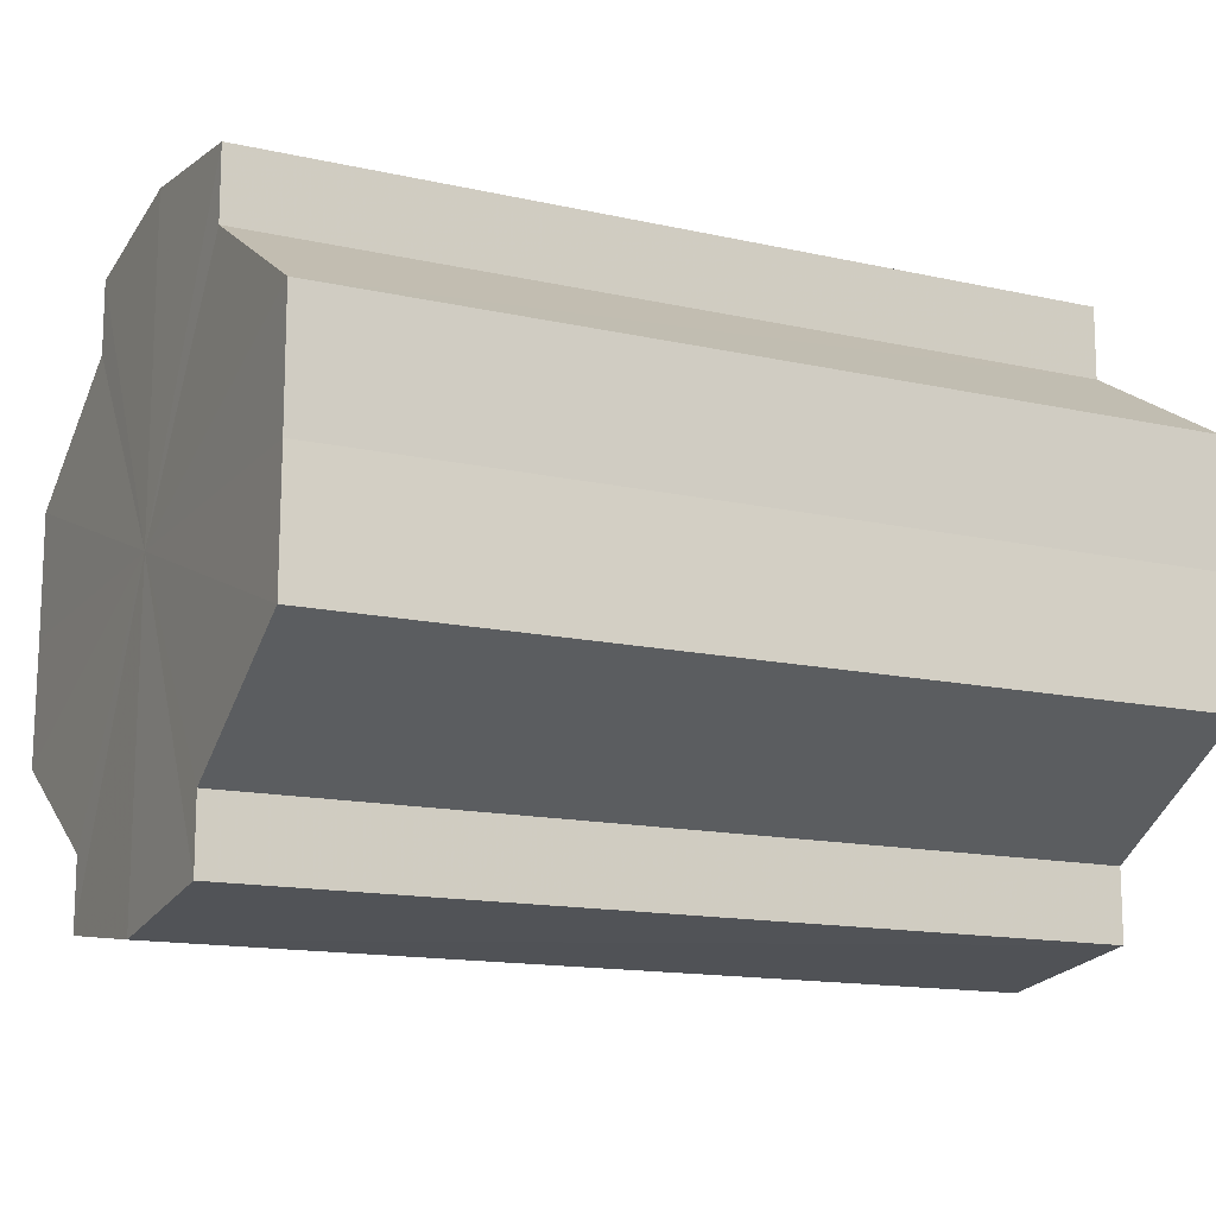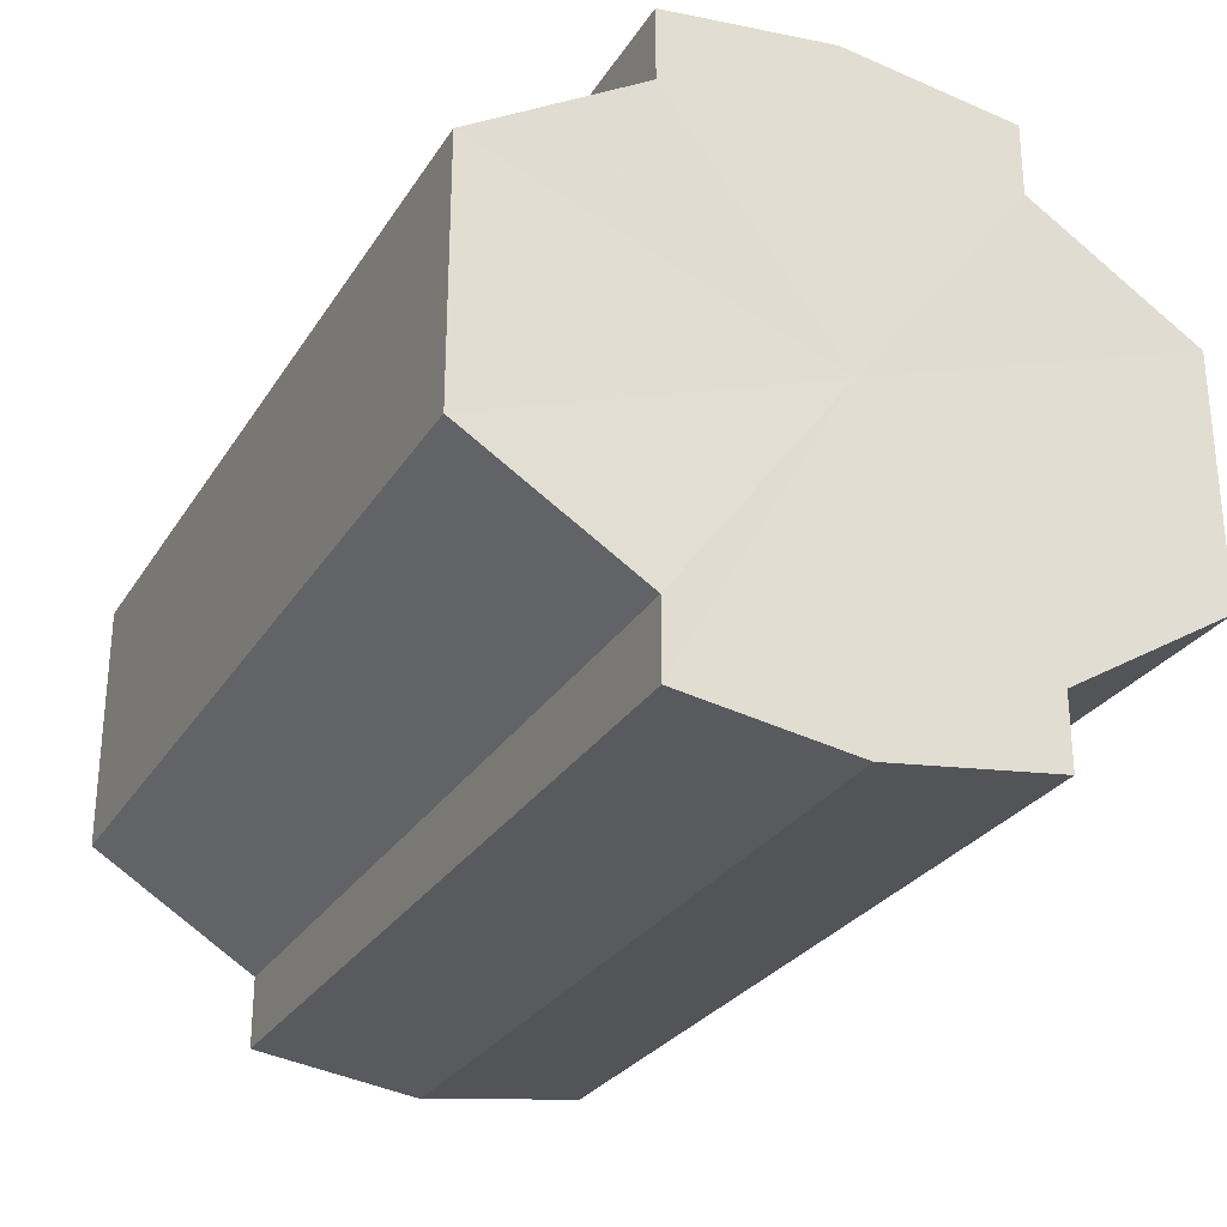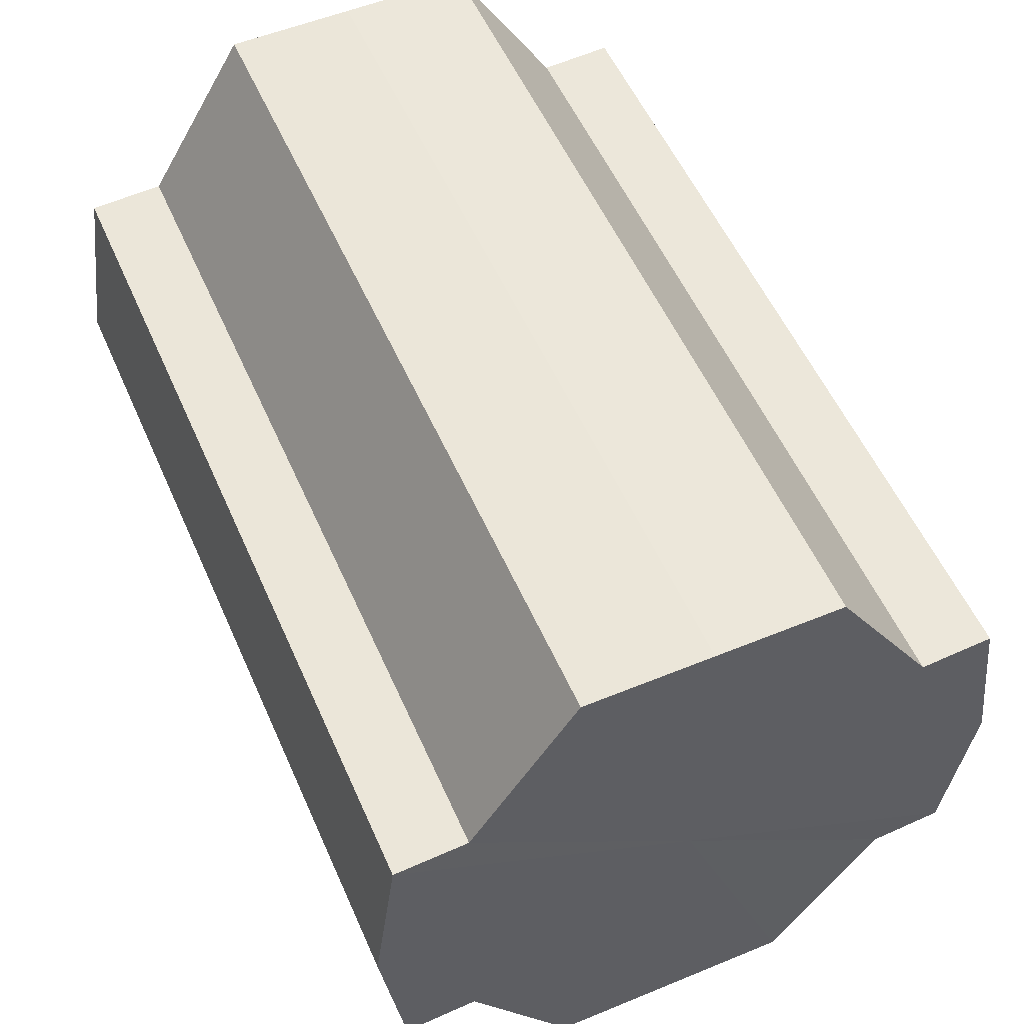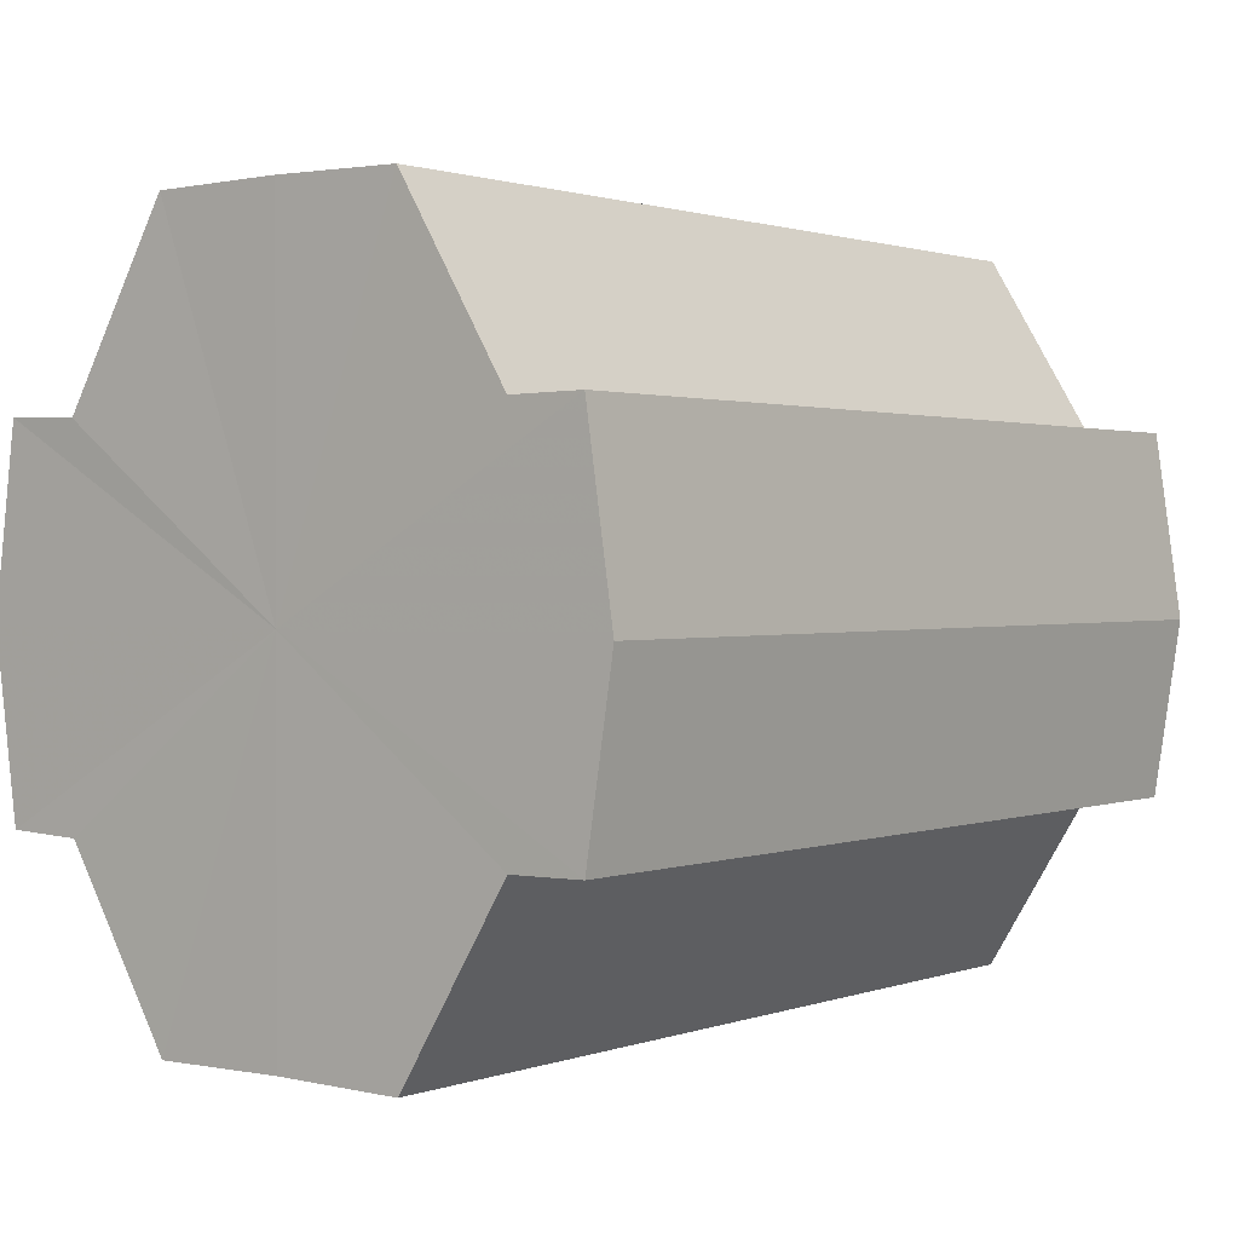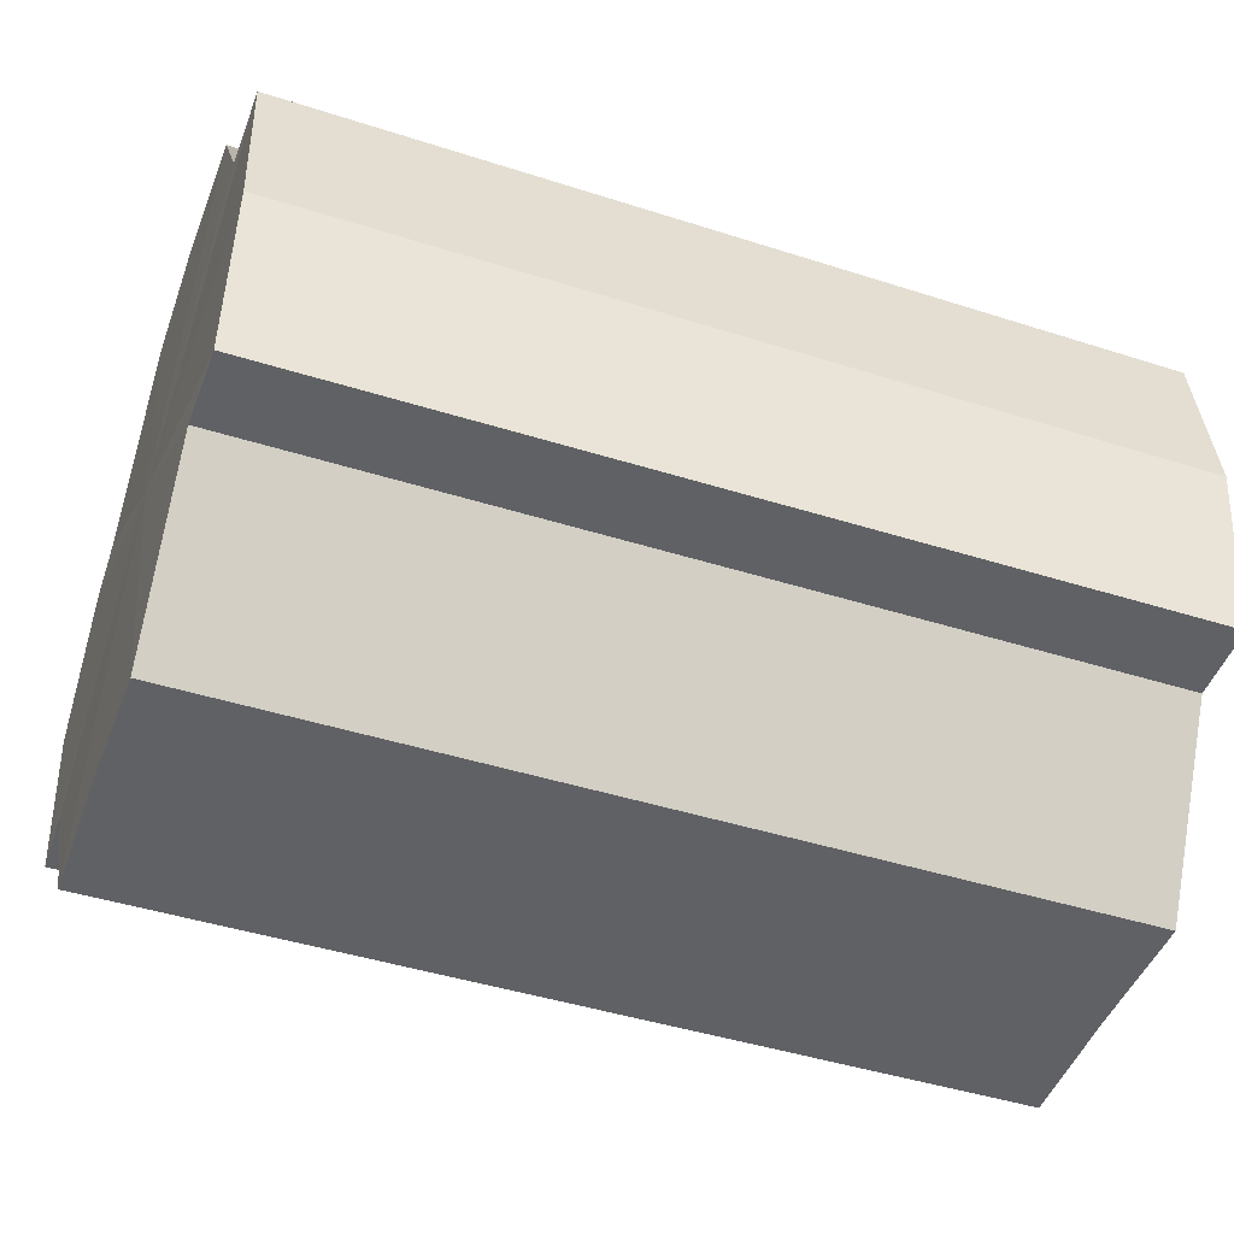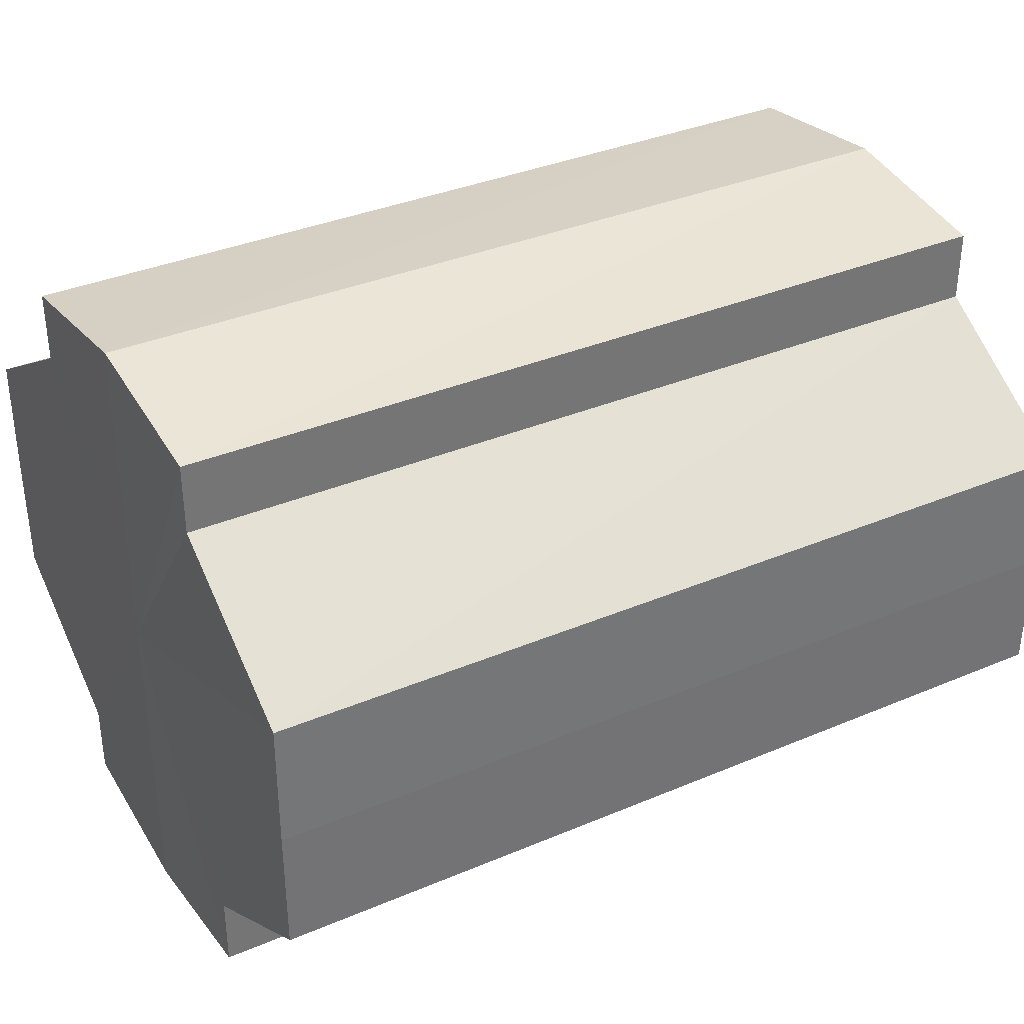
<metadata>
{"format":"obj","ext":"obj","renderer":"f3d","projection":"perspective","resolution":1024,"background":"white","views":[{"elev":-14.5,"azim":-26.1,"up":"+Z"},{"elev":-28.0,"azim":-115.9,"up":"+Z"},{"elev":54.9,"azim":-113.6,"up":"+Y"},{"elev":1.2,"azim":-52.2,"up":"+Y"},{"elev":-46.8,"azim":160.2,"up":"+Y"},{"elev":35.1,"azim":150.5,"up":"+Z"}]}
</metadata>
<code>
o 2041
v 2252 1889 23.24
v 2252 1889 23.23
v 2252 1889 23.24
v 2252 1889 23.22
v 2252 1889 23.23
v 2252 1889 23.22
v 2252 1889 23.22
v 2252 1889 23.24
v 2252 1889 23.24
v 2252 1889 23.25
v 2252 1889 23.25
v 2252 1889 23.25
v 2252 1889 23.25
v 2252 1889 23.25
v 2252 1889 23.25
v 2252 1889 23.24
v 2252 1889 23.24
v 2252 1889 23.24
v 2252 1889 23.24
v 2252 1889 23.23
v 2252 1889 23.23
v 2252 1889 23.22
v 2252 1889 23.22
v 2252 1889 23.22
v 2252 1889 23.22
v 2252 1889 23.24
v 2252 1889 23.22
v 2252 1889 23.22
v 2252 1889 23.23
v 2252 1889 23.24
v 2252 1889 23.24
v 2252 1889 23.25
v 2252 1889 23.22
v 2252 1889 23.22
v 2252 1889 23.22
v 2252 1889 23.22
v 2252 1889 23.22
v 2252 1889 23.22
v 2252 1889 23.23
v 2252 1889 23.22
v 2252 1889 23.22
v 2252 1889 23.22
v 2252 1889 23.22
v 2252 1889 23.24
v 2252 1889 23.24
v 2252 1889 23.25
v 2252 1889 23.25
v 2252 1889 23.25
v 2252 1889 23.25
v 2252 1889 23.25
v 2252 1889 23.25
v 2252 1889 23.24
v 2252 1889 23.25
v 2252 1889 23.25
v 2252 1889 23.25
v 2252 1889 23.24
v 2252 1889 23.24
v 2252 1889 23.25
v 2252 1889 23.25
v 2252 1889 23.23
v 2252 1889 23.24
v 2252 1889 23.25
v 2252 1889 23.25
v 2252 1889 23.25
v 2252 1889 23.25
v 2252 1889 23.22
v 2252 1889 23.23
v 2252 1889 23.22
v 2252 1889 23.22
v 2252 1889 23.22
v 2252 1889 23.22
v 2252 1889 23.23
v 2252 1889 23.22
v 2252 1889 23.24
v 2252 1889 23.23
v 2252 1889 23.24
v 2252 1889 23.24
v 2252 1889 23.25
v 2252 1889 23.24
v 2252 1889 23.25
v 2252 1889 23.25
v 2252 1889 23.24
v 2252 1889 23.24
v 2252 1889 23.23
v 2252 1889 23.24
v 2252 1889 23.22
v 2252 1889 23.25
v 2252 1889 23.22
v 2252 1889 23.25
v 2252 1889 23.22
v 2252 1889 23.25
v 2252 1889 23.22
v 2252 1889 23.25
v 2252 1889 23.22
v 2252 1889 23.25
v 2252 1889 23.23
v 2252 1889 23.24
v 2252 1889 23.24
f 1 2 3
f 2 4 5
f 4 6 7
f 8 1 9
f 10 8 11
f 12 10 13
f 13 14 15
f 15 16 17
f 17 18 19
f 19 20 21
f 21 22 23
f 23 24 25
f 26 24 27
f 26 28 24
f 26 27 29
f 26 29 30
f 26 30 31
f 26 31 32
f 26 33 28
f 34 33 35
f 26 36 33
f 37 38 34
f 26 39 36
f 40 41 37
f 41 42 43
f 26 44 39
f 26 45 44
f 26 46 45
f 26 47 46
f 26 48 47
f 26 49 48
f 26 32 49
f 50 47 51
f 52 53 50
f 54 49 55
f 56 57 52
f 58 59 54
f 60 61 56
f 62 63 58
f 63 64 65
f 66 67 60
f 68 69 66
f 70 71 68
f 71 72 73
f 72 74 75
f 74 76 77
f 76 78 79
f 78 80 81
f 82 83 84
f 82 85 83
f 82 84 86
f 82 87 85
f 82 86 88
f 82 89 87
f 82 88 90
f 82 91 89
f 82 90 92
f 82 93 91
f 82 92 94
f 82 95 93
f 82 94 96
f 82 97 95
f 82 96 98
f 82 98 97

</code>
